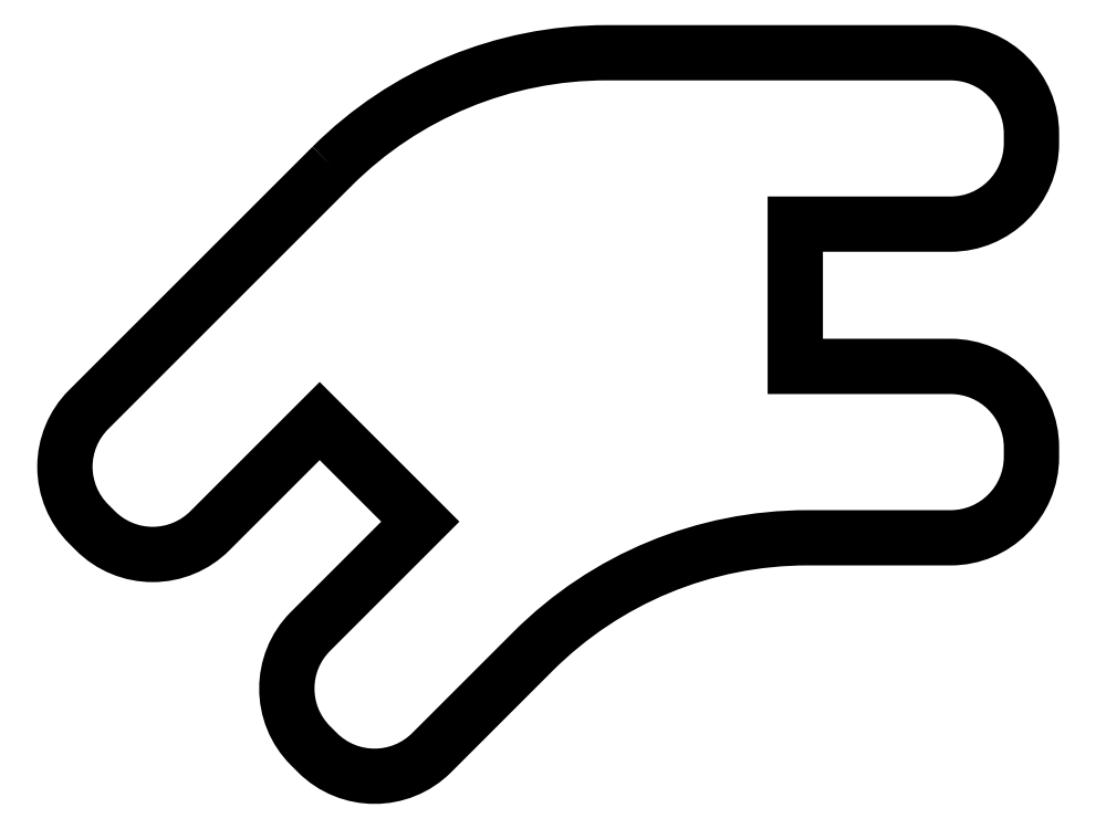
<metadata>
{"format":"dxf","ext":"dxf","renderer":"ezdxf+matplotlib","layout":"modelspace","background":"white","min_lineweight":24,"dpi":150}
</metadata>
<code>
0
SECTION
2
ENTITIES
0
LWPOLYLINE
8
0
90
24
70
1
43
0
10
-21.62
20
3.985
42
-0.1989
10
-13.14
20
7.5
10
-2.5
20
7.5
42
-0.4142
10
-6.163e-32
20
5
10
0
20
4.7
42
-0.4142
10
-2.5
20
2.2
10
-7.3
20
2.2
10
-7.3
20
-2.2
10
-2.5
20
-2.2
42
-0.4142
10
0
20
-4.7
10
-5.551e-16
20
-5
42
-0.4142
10
-2.5
20
-7.5
10
-6.923
20
-7.5
42
0.1989
10
-15.41
20
-11.01
10
-18.54
20
-14.14
42
-0.4142
10
-22.07
20
-14.14
10
-22.28
20
-13.93
42
-0.4142
10
-22.28
20
-10.39
10
-18.89
20
-7
10
-22
20
-3.889
10
-25.39
20
-7.283
42
-0.4142
10
-28.93
20
-7.283
10
-29.14
20
-7.071
42
-0.4142
10
-29.14
20
-3.536
0
ENDSEC
0
EOF

</code>
